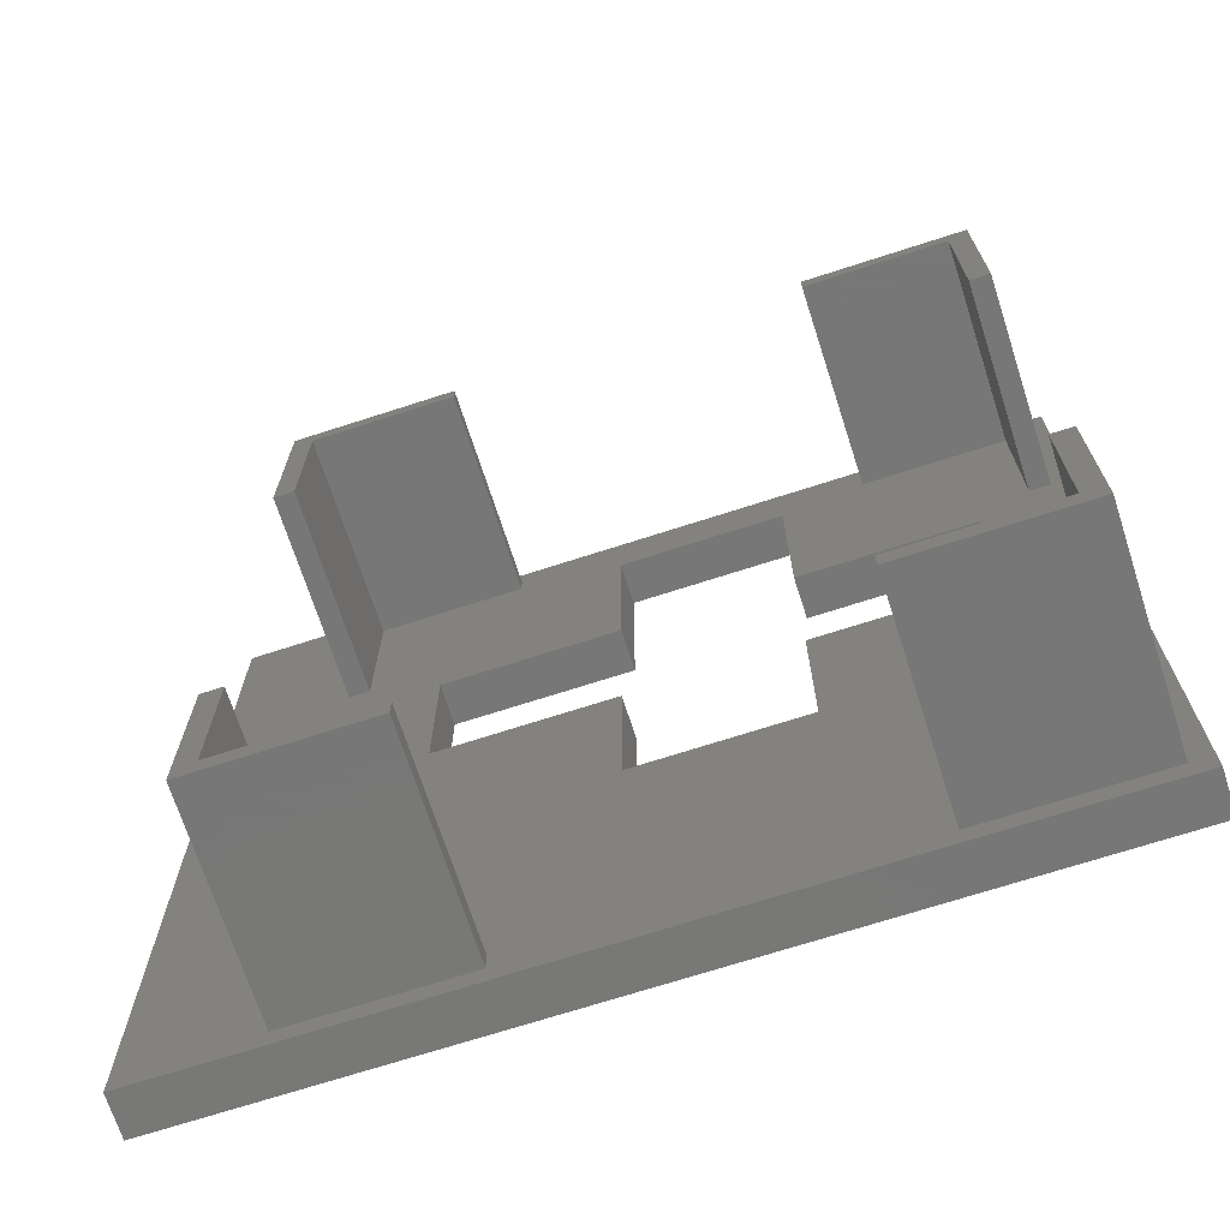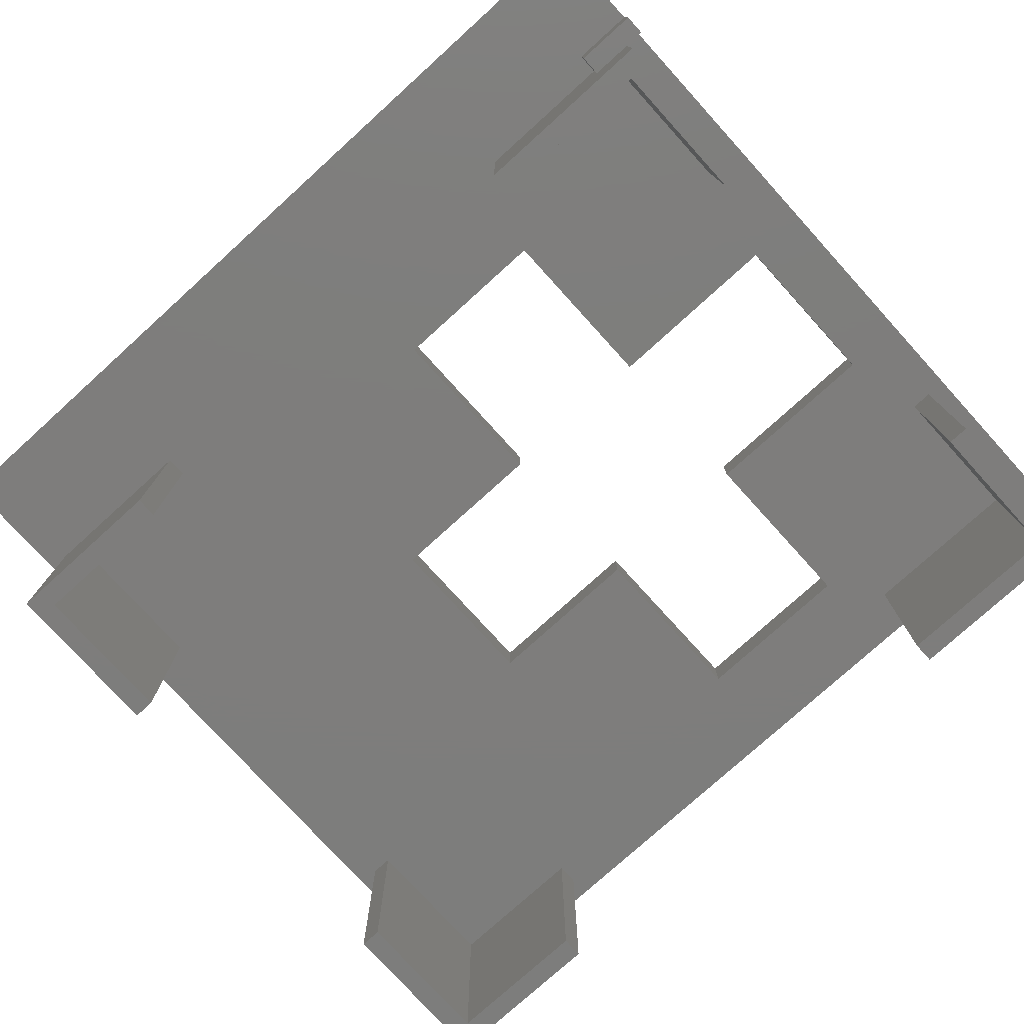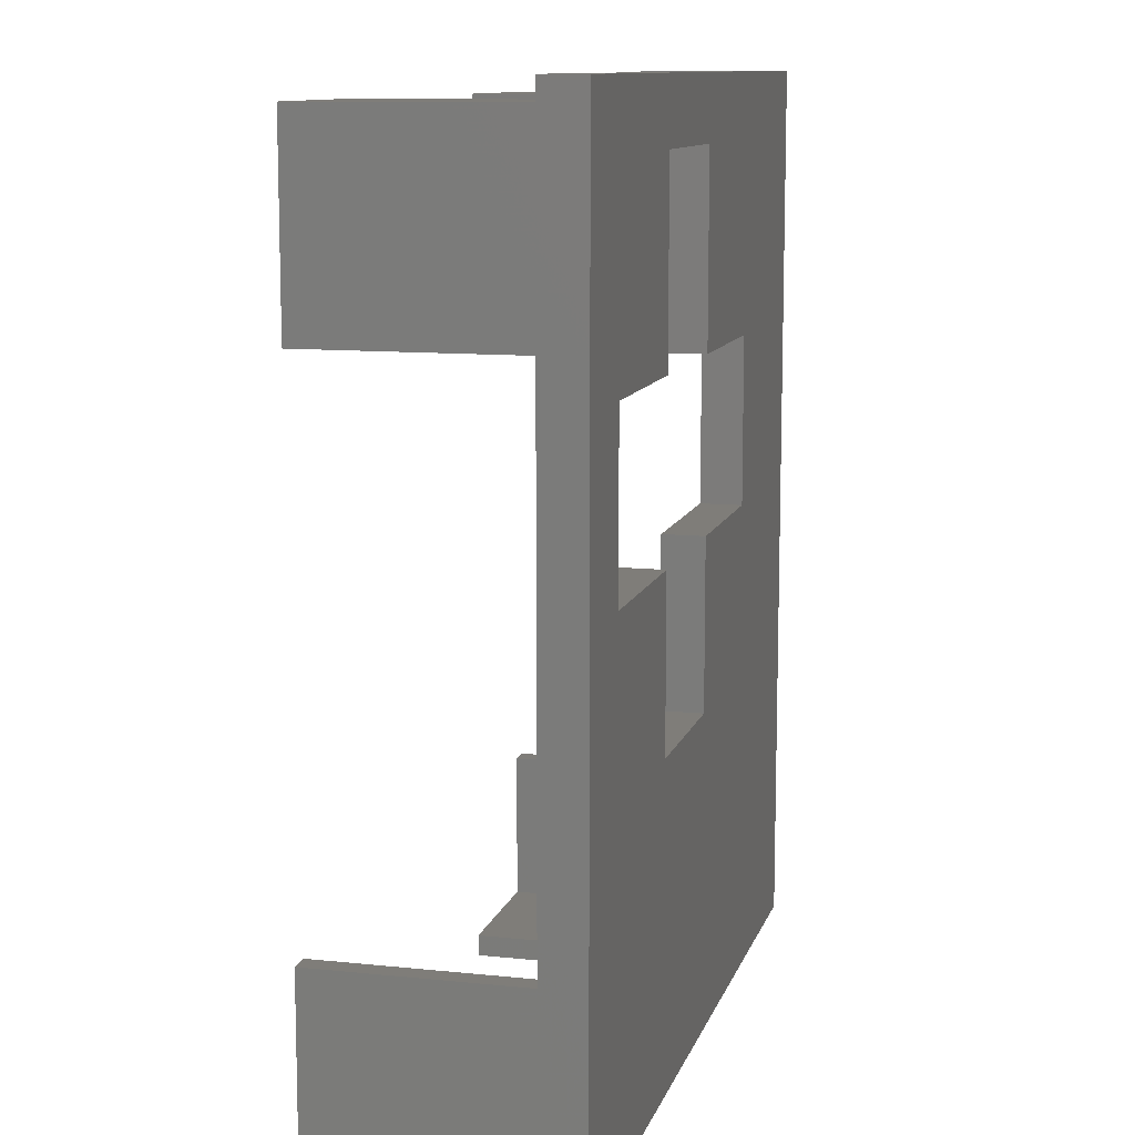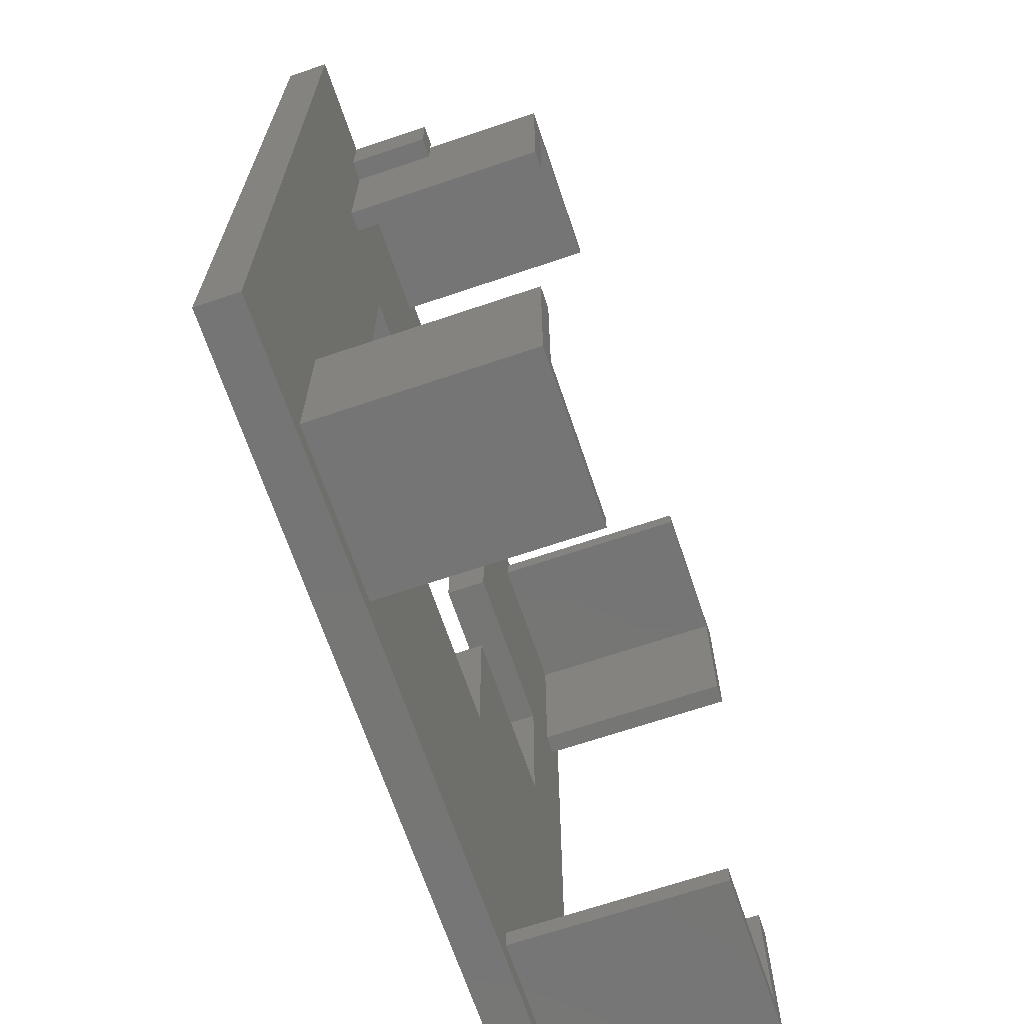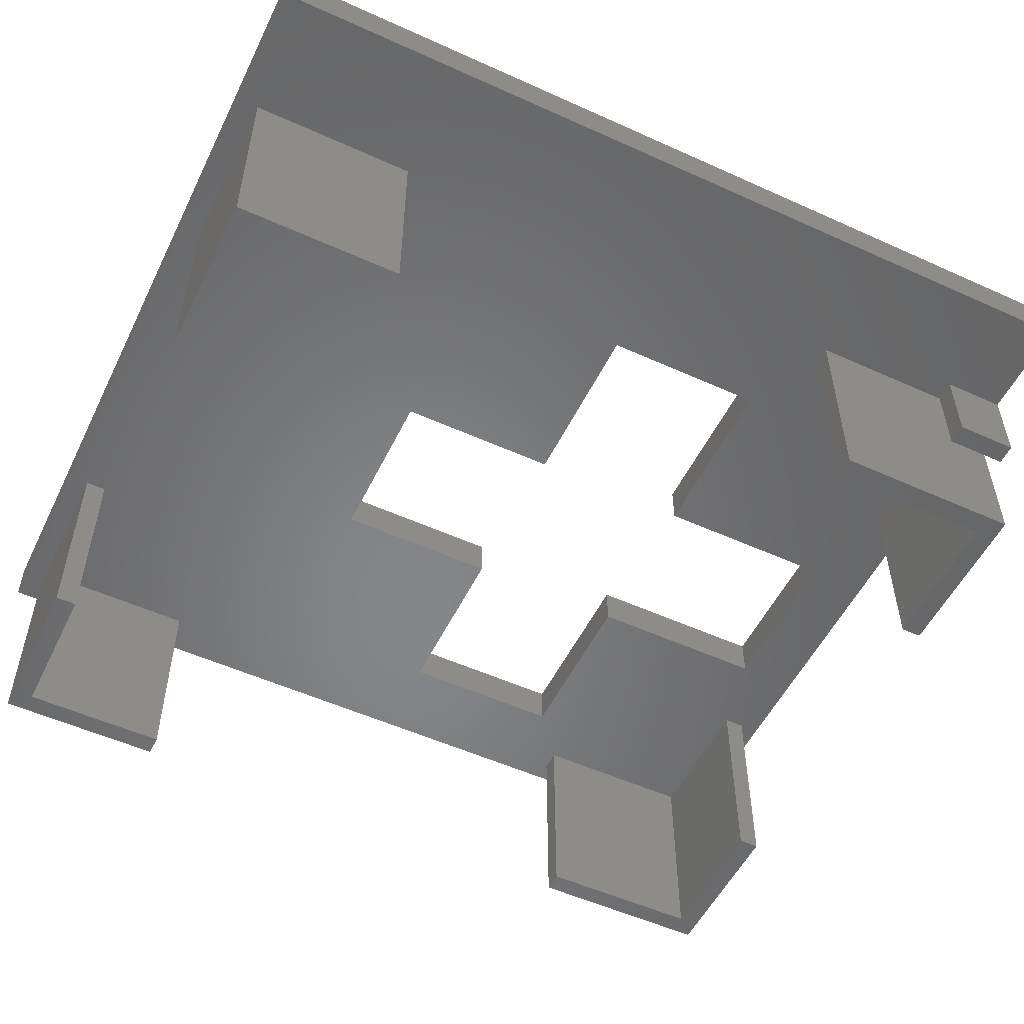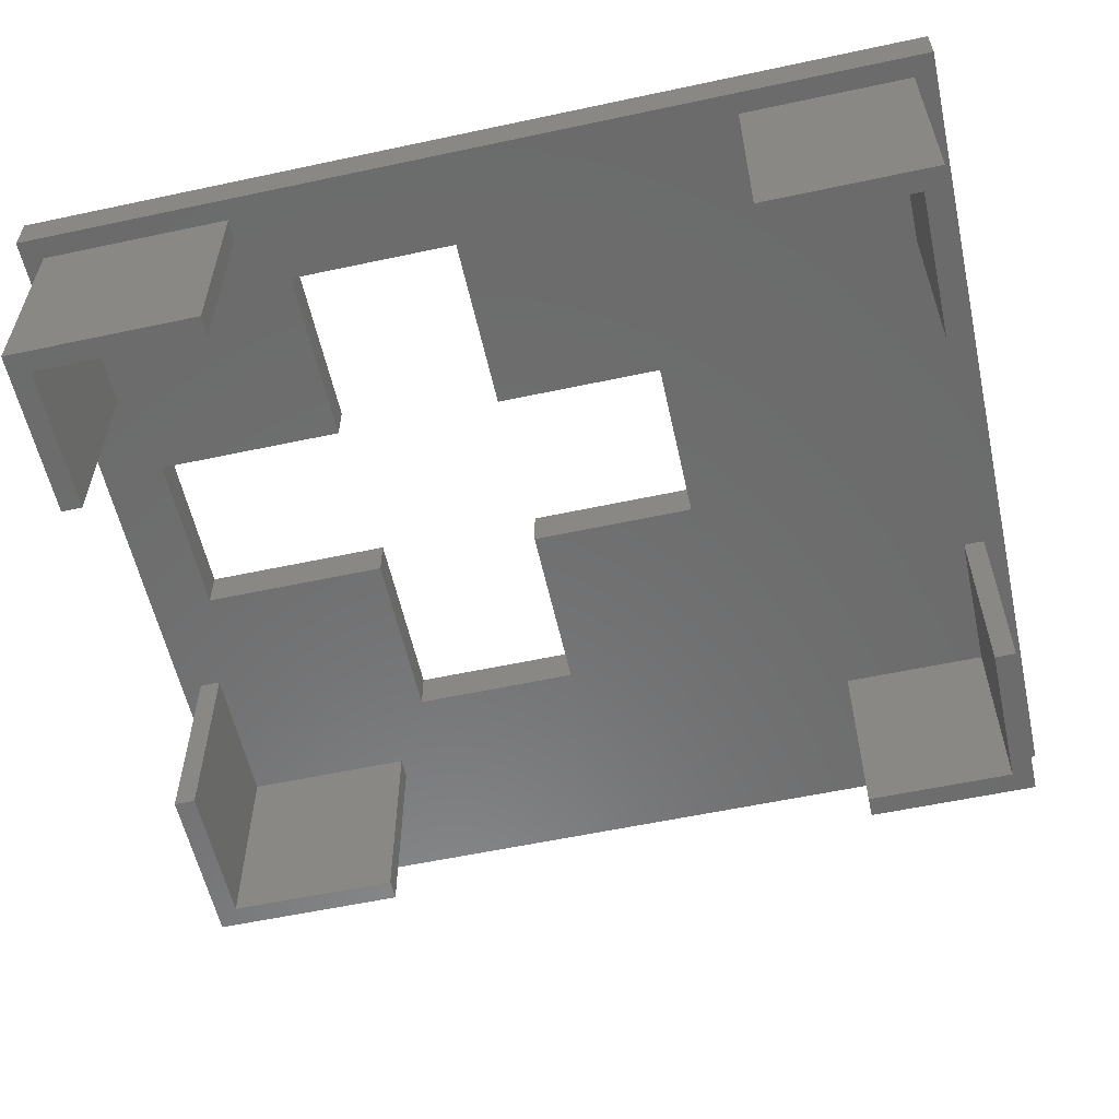
<metadata>
{"format":"stl","ext":"stl","renderer":"f3d","projection":"perspective","resolution":1024,"background":"white","views":[{"elev":-70.3,"azim":-162.1,"up":"+Y"},{"elev":-77.1,"azim":132.2,"up":"+Z"},{"elev":10.9,"azim":-75.5,"up":"+Y"},{"elev":-68.0,"azim":108.7,"up":"+Y"},{"elev":-53.4,"azim":64.2,"up":"+Z"},{"elev":-57.9,"azim":-77.5,"up":"+Z"}]}
</metadata>
<code>
# stl→obj: 89 verts, 178 faces
v 16 55 27
v 16 63 25
v 16 63 27
v 16 55 25
v 16 71 27
v 16 80 25
v 16 80 27
v 16 71 25
v 7.5 63 27
v 32.5 63 27
v 43 83 27
v 32.5 71 27
v 24 80 27
v 3 83 27
v 7.5 71 27
v 43 40 27
v 24 55 27
v 24 63 27
v 3 40 27
v 24 71 27
v 24 55 25
v 24 63 25
v 24 71 25
v 24 80 25
v 29 42 25
v 36 49 25
v 36 42 25
v 32.5 63 25
v 36 73 25
v 32.5 71 25
v 37 73 25
v 37 49 25
v 43 83 25
v 43 40 25
v 37 41 25
v 29 41 25
v 12 42 25
v 12 41 25
v 3 40 25
v 4 49 25
v 4 41 25
v 4 73 25
v 3 83 25
v 38 80 25
v 38 83 25
v 37 80 25
v 29 81 25
v 36 81 25
v 29 82 25
v 37 83 25
v 37 82 25
v 12 82 25
v 12 81 25
v 4 82 25
v 7.5 63 25
v 5 73 25
v 7.5 71 25
v 5 49 25
v 5 81 25
v 5 42 25
v 29 81 15
v 29 82 15
v 37 80 21
v 37 82 15
v 37 82 21
v 37 73 15
v 37 83 21
v 36 81 15
v 36 73 15
v 4 73 15
v 4 82 15
v 12 82 15
v 12 81 15
v 5 73 15
v 5 81 15
v 29 41 15
v 29 42 15
v 37 49 15
v 37 41 15
v 36 42 15
v 36 49 15
v 4 41 15
v 4 49 15
v 12 42 15
v 12 41 15
v 5 42 15
v 5 49 15
v 38 80 21
v 38 83 21
f 1 2 3
f 2 1 4
f 5 6 7
f 6 5 8
f 3 9 1
f 10 11 12
f 11 13 12
f 14 13 11
f 7 15 5
f 15 14 9
f 7 14 15
f 13 14 7
f 11 10 16
f 17 10 18
f 10 17 16
f 19 17 1
f 17 19 16
f 9 19 1
f 19 9 14
f 12 13 20
f 21 18 22
f 18 21 17
f 23 13 24
f 13 23 20
f 6 13 7
f 13 6 24
f 25 26 27
f 26 28 29
f 30 29 28
f 26 25 21
f 26 21 28
f 28 21 22
f 26 31 32
f 31 26 29
f 31 33 34
f 32 34 35
f 34 36 35
f 37 25 36
f 25 37 21
f 21 37 4
f 37 36 38
f 39 36 34
f 36 39 38
f 39 40 41
f 40 39 42
f 43 42 39
f 38 39 41
f 33 44 45
f 31 34 32
f 33 31 44
f 44 31 46
f 47 29 30
f 29 47 48
f 24 47 23
f 23 47 30
f 49 50 51
f 47 24 49
f 52 24 6
f 52 6 53
f 24 52 49
f 49 52 50
f 43 52 54
f 52 43 50
f 42 43 54
f 42 55 40
f 55 42 56
f 8 53 6
f 57 53 8
f 40 55 58
f 55 56 57
f 56 53 57
f 53 56 59
f 58 4 37
f 55 4 58
f 4 55 2
f 58 37 60
f 21 1 17
f 1 21 4
f 9 57 15
f 57 9 55
f 28 12 30
f 12 28 10
f 23 12 20
f 12 23 30
f 57 5 15
f 5 57 8
f 2 9 3
f 9 2 55
f 28 18 10
f 18 28 22
f 16 33 11
f 33 16 34
f 61 49 62
f 49 61 47
f 46 31 63
f 63 64 65
f 66 63 31
f 63 66 64
f 65 50 67
f 50 65 51
f 65 49 51
f 62 65 64
f 65 62 49
f 68 66 69
f 66 68 64
f 62 68 61
f 68 62 64
f 61 48 47
f 48 61 68
f 69 48 68
f 48 69 29
f 69 31 29
f 31 69 66
f 70 54 71
f 54 70 42
f 53 72 52
f 72 53 73
f 72 54 52
f 54 72 71
f 74 70 75
f 75 72 73
f 75 71 72
f 71 75 70
f 75 53 59
f 53 75 73
f 56 75 59
f 75 56 74
f 70 56 42
f 56 70 74
f 76 25 77
f 25 76 36
f 35 78 32
f 78 35 79
f 80 25 27
f 25 80 77
f 79 80 78
f 76 80 79
f 80 76 77
f 78 80 81
f 76 35 36
f 35 76 79
f 80 26 81
f 26 80 27
f 78 26 32
f 26 78 81
f 82 40 83
f 40 82 41
f 38 84 37
f 84 38 85
f 84 60 37
f 60 84 86
f 85 86 84
f 82 86 85
f 83 86 82
f 86 83 87
f 82 38 41
f 38 82 85
f 60 87 58
f 87 60 86
f 87 40 58
f 40 87 83
f 65 88 63
f 88 65 89
f 89 65 67
f 44 89 45
f 89 44 88
f 63 44 46
f 44 63 88
f 89 50 45
f 50 89 67
f 45 11 33
f 50 11 45
f 11 50 14
f 14 50 43
f 39 16 19
f 16 39 34
f 39 14 43
f 14 39 19

</code>
